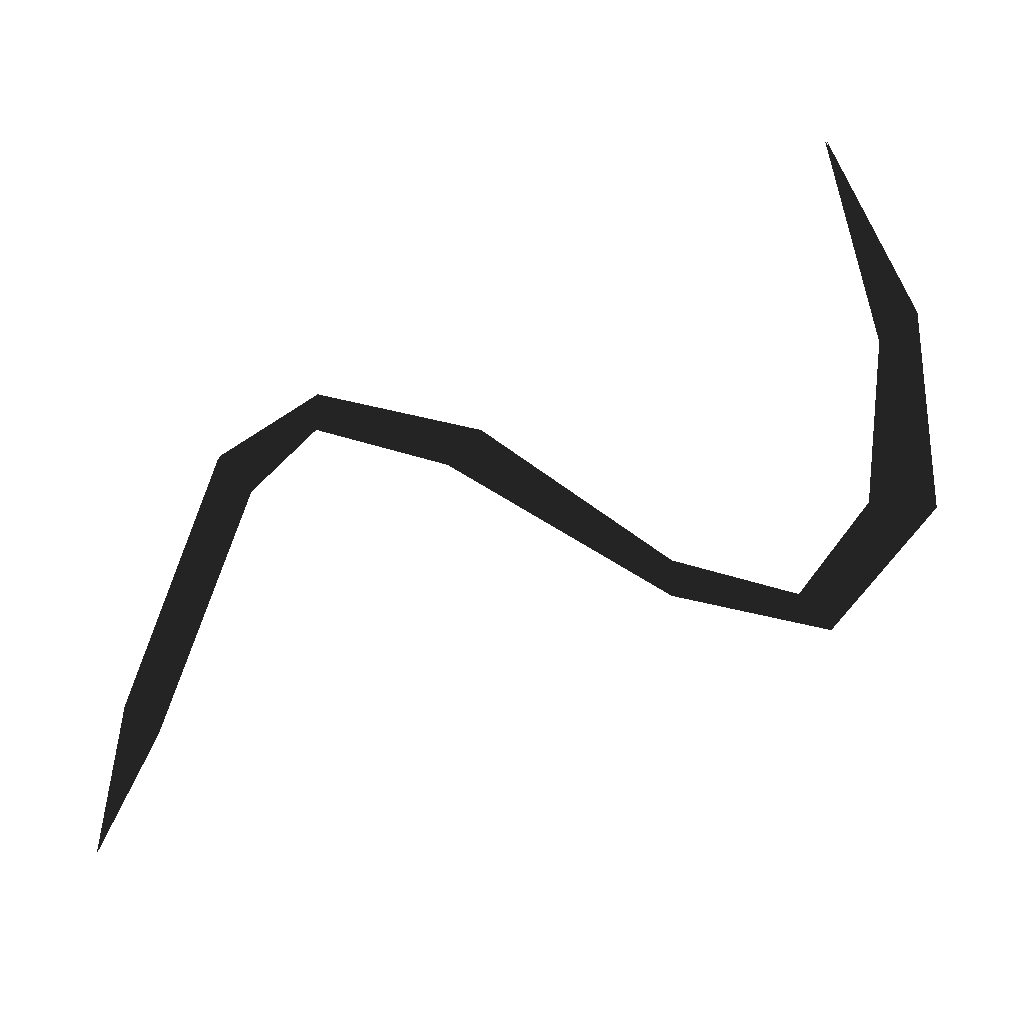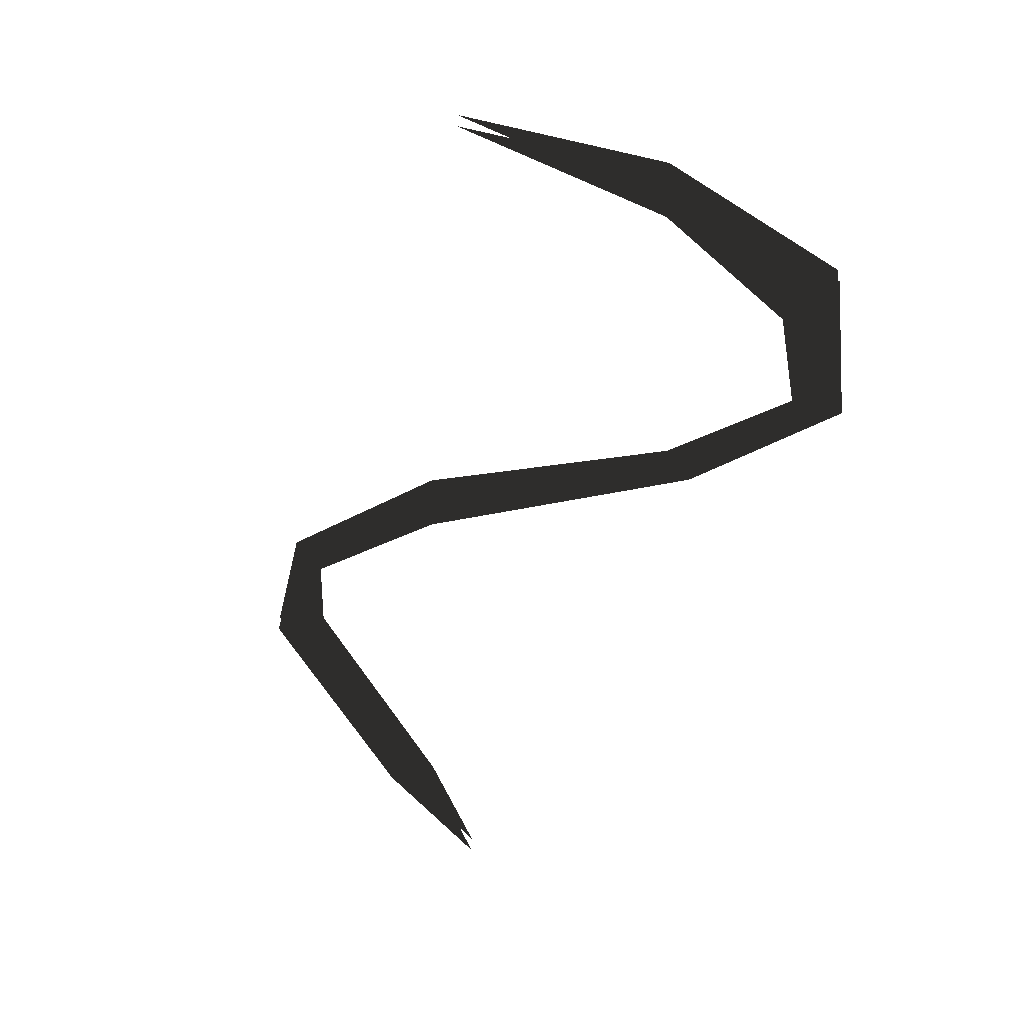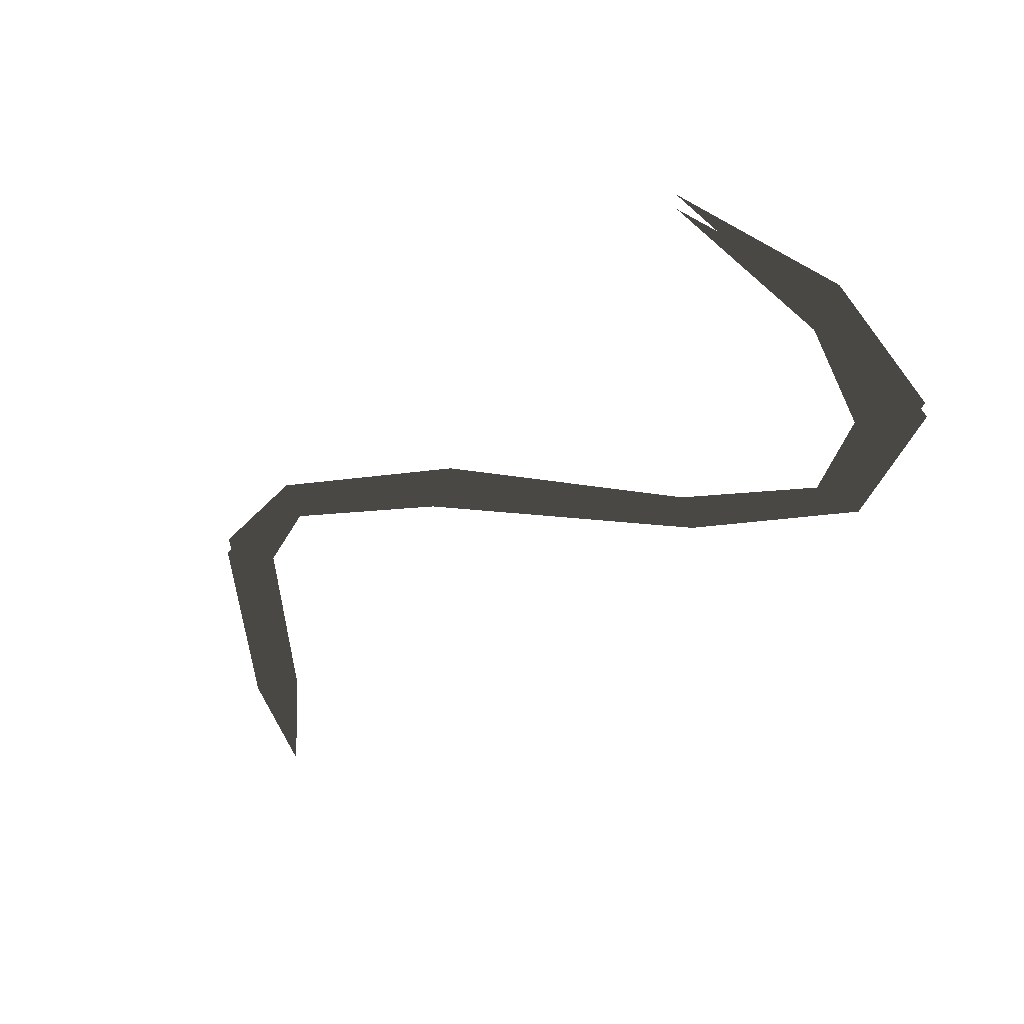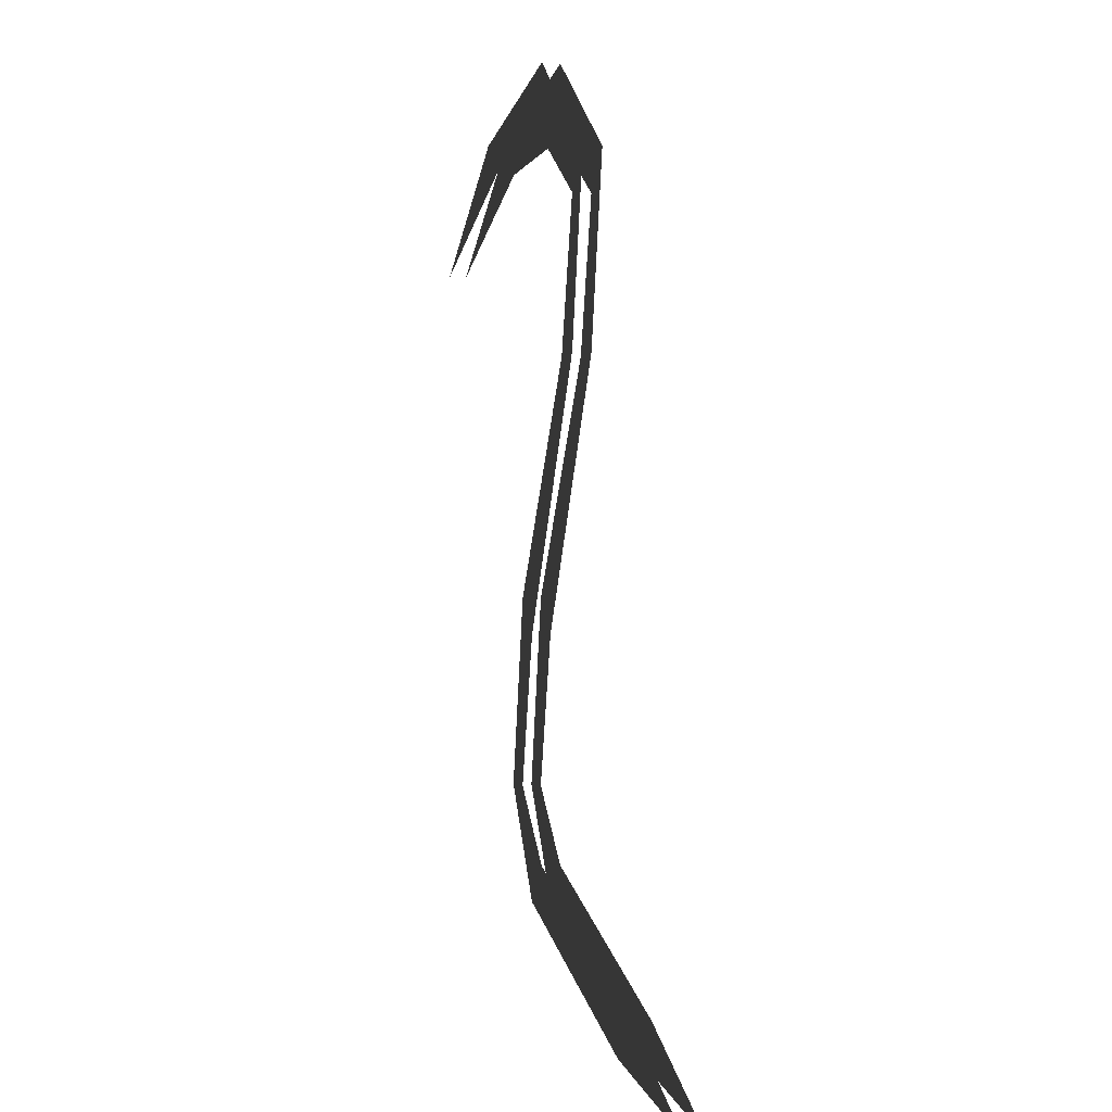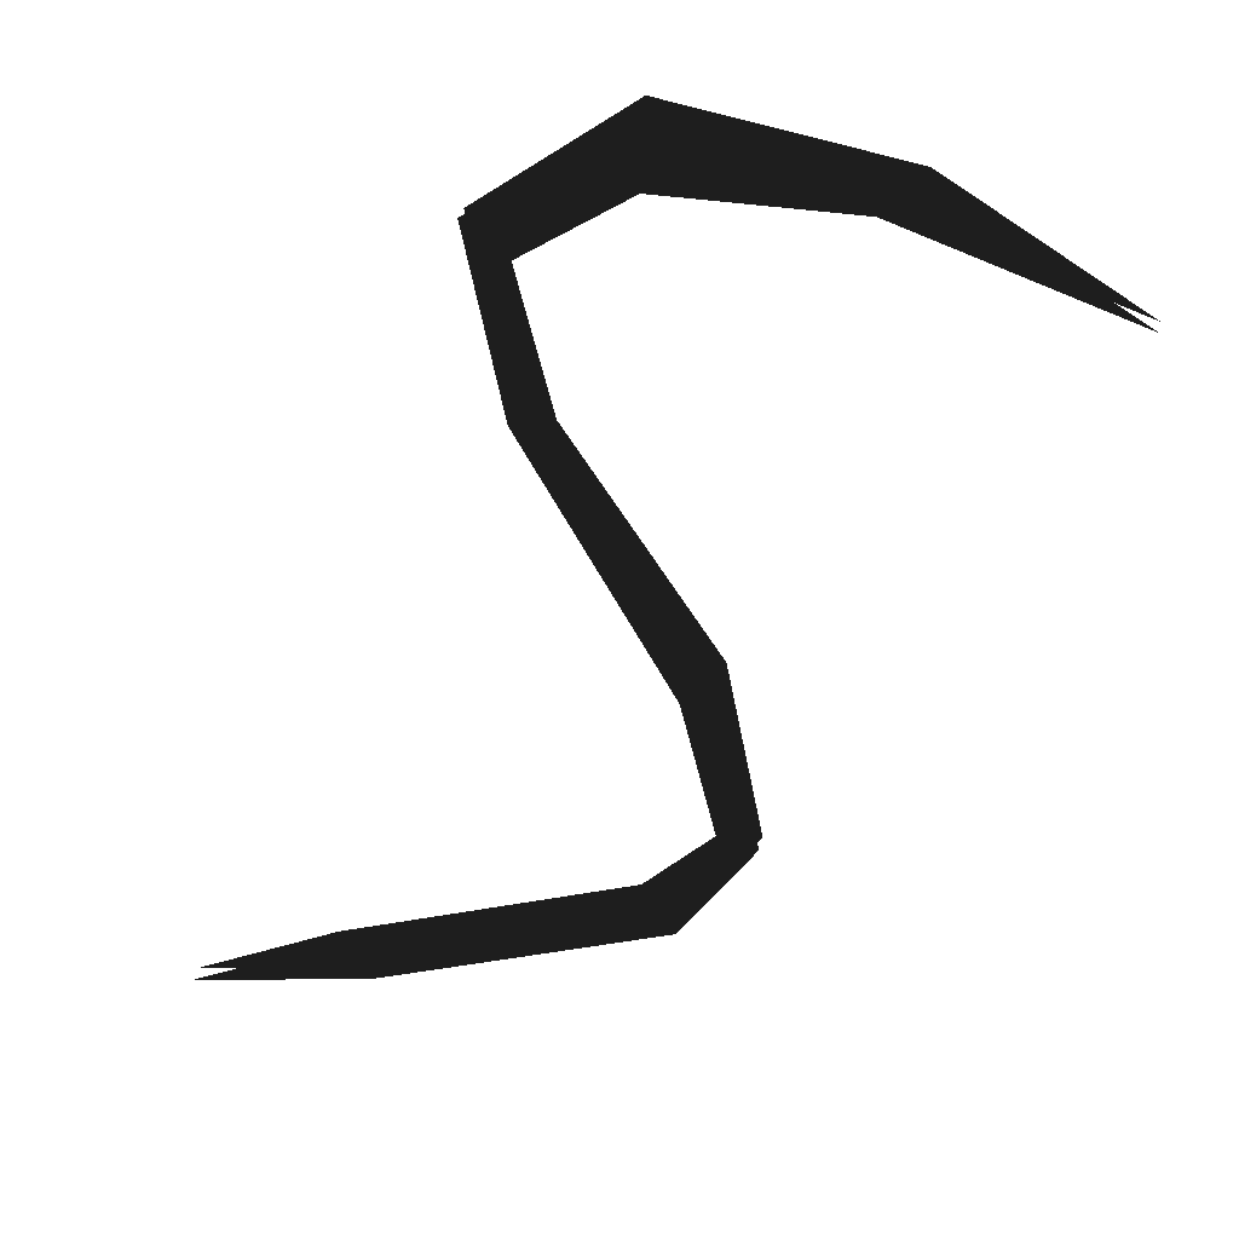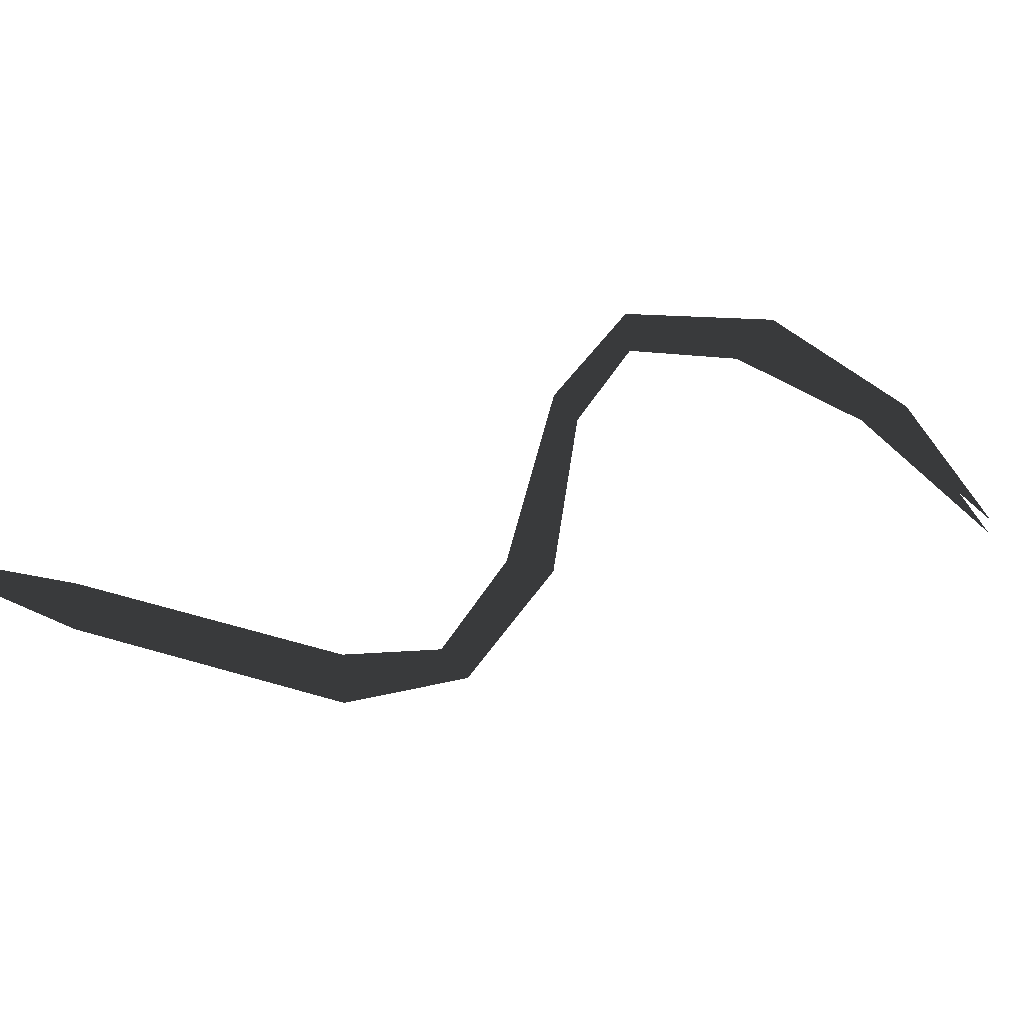
<metadata>
{"format":"obj","ext":"obj","renderer":"f3d","projection":"perspective","resolution":1024,"background":"white","views":[{"elev":-75.8,"azim":-91.3,"up":"+Y"},{"elev":-44.5,"azim":-46.3,"up":"+Y"},{"elev":-34.4,"azim":-68.6,"up":"+Y"},{"elev":-2.9,"azim":75.0,"up":"+Z"},{"elev":33.9,"azim":-167.2,"up":"+Z"},{"elev":41.7,"azim":-139.3,"up":"+Y"}]}
</metadata>
<code>
o 2552
v -26 1 14
v -16 1 20
v -14 1 18
v -4 1 18
v -4 1 22
v 4 1 16
v 2 1 14
v 2 1 6
v 0 1 6
v -6 1 -8
v -8 1 -6
v -8 1 -16
v -10 1 -16
v -4 1 -20
v -6 1 -22
v 10 1 -28
v 12 1 -26
v 20 1 -30
v -26 2 14
v -15 2 19
v -14 2 18
v -4 2 19
v -4 2 18
v 3 2 15
v 2 2 14
v 1 2 6
v 0 2 6
v -7 2 -7
v -8 2 -6
v -9 2 -16
v -10 2 -16
v -5 2 -21
v -6 2 -22
v 11 2 -27
v 10 2 -28
v 20 2 -30
v 12 2 -26
v -4 2 -20
v -8 2 -16
v -6 2 -8
v 2 2 6
v 4 2 16
v -4 2 22
v -16 2 20
f 1 2 3
f 3 2 4
f 4 2 5
f 4 5 6
f 4 6 7
f 7 6 8
f 7 8 9
f 9 8 10
f 9 10 11
f 11 10 12
f 11 12 13
f 13 12 14
f 13 14 15
f 15 14 16
f 16 14 17
f 16 17 18
f 19 20 21
f 21 20 22
f 21 22 23
f 23 22 24
f 23 24 25
f 25 24 26
f 25 26 27
f 27 26 28
f 27 28 29
f 29 28 30
f 29 30 31
f 31 30 32
f 31 32 33
f 33 32 34
f 33 34 35
f 35 34 36
f 36 34 37
f 37 34 38
f 38 34 32
f 38 32 39
f 39 32 30
f 39 30 40
f 40 30 28
f 40 28 41
f 41 28 26
f 41 26 42
f 42 26 24
f 42 24 43
f 43 24 22
f 43 22 44
f 44 22 20
f 44 20 19

</code>
